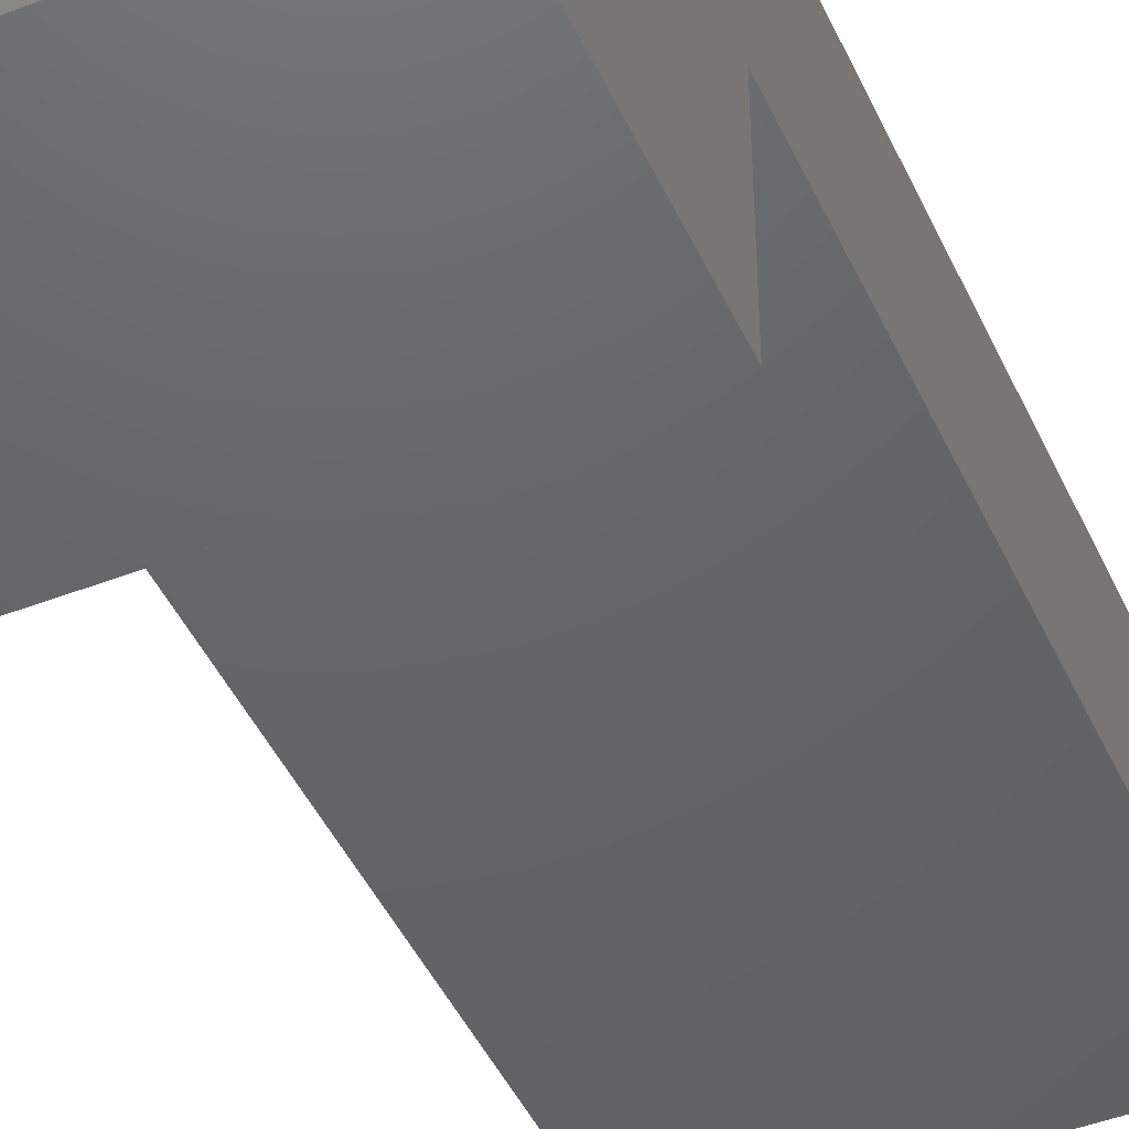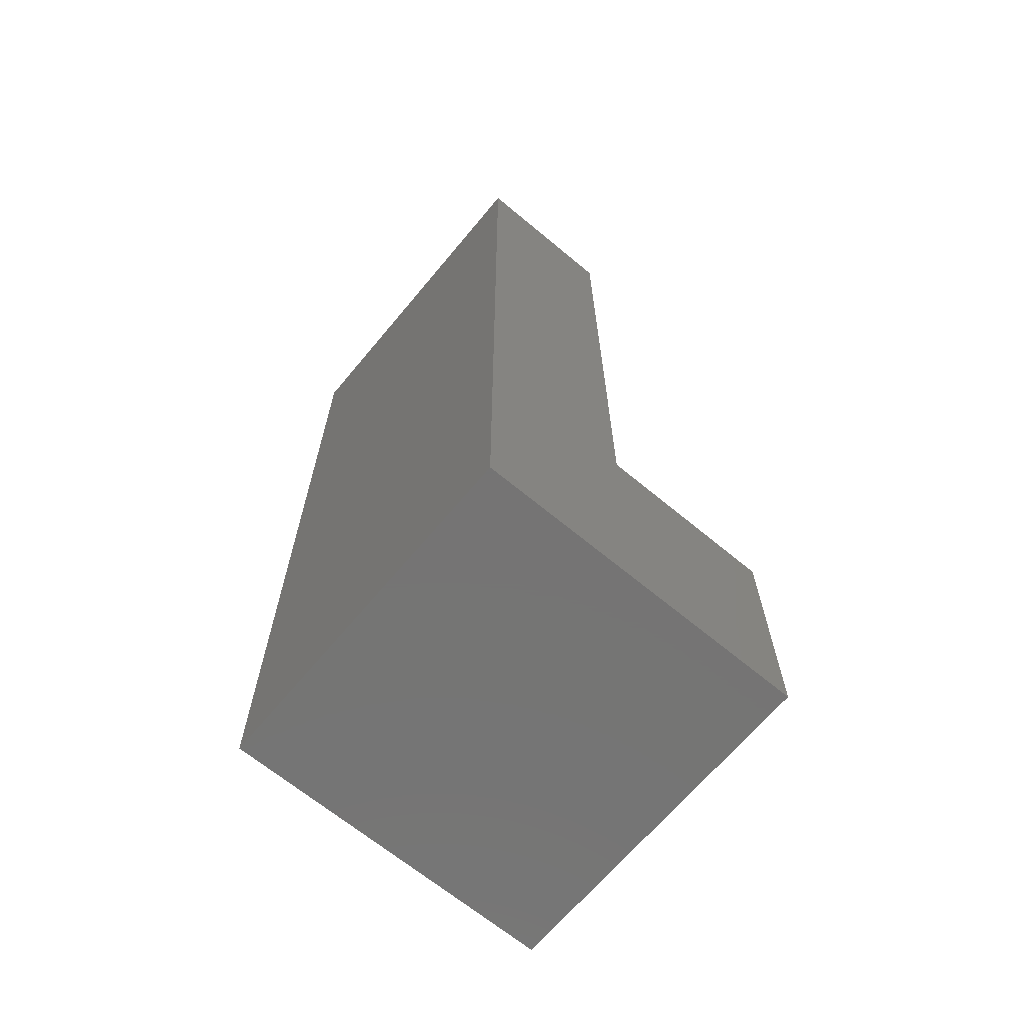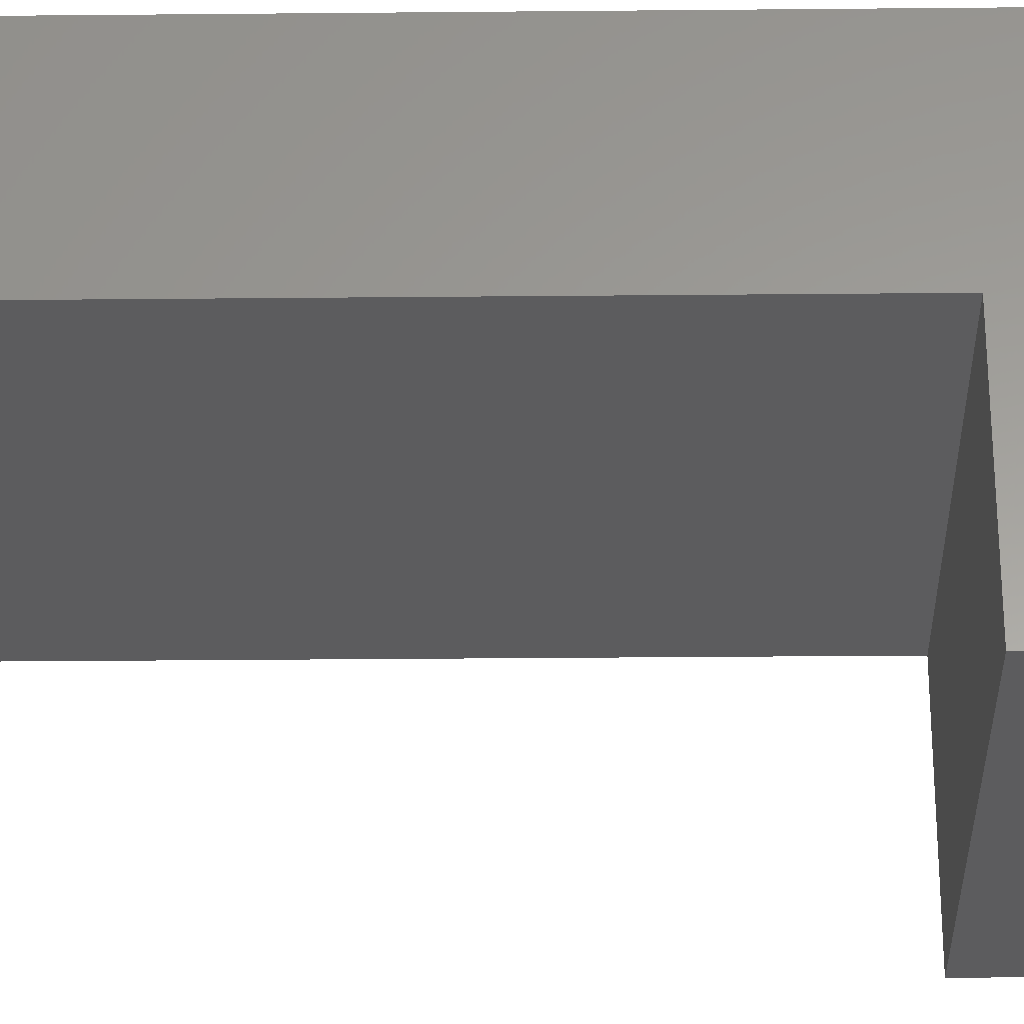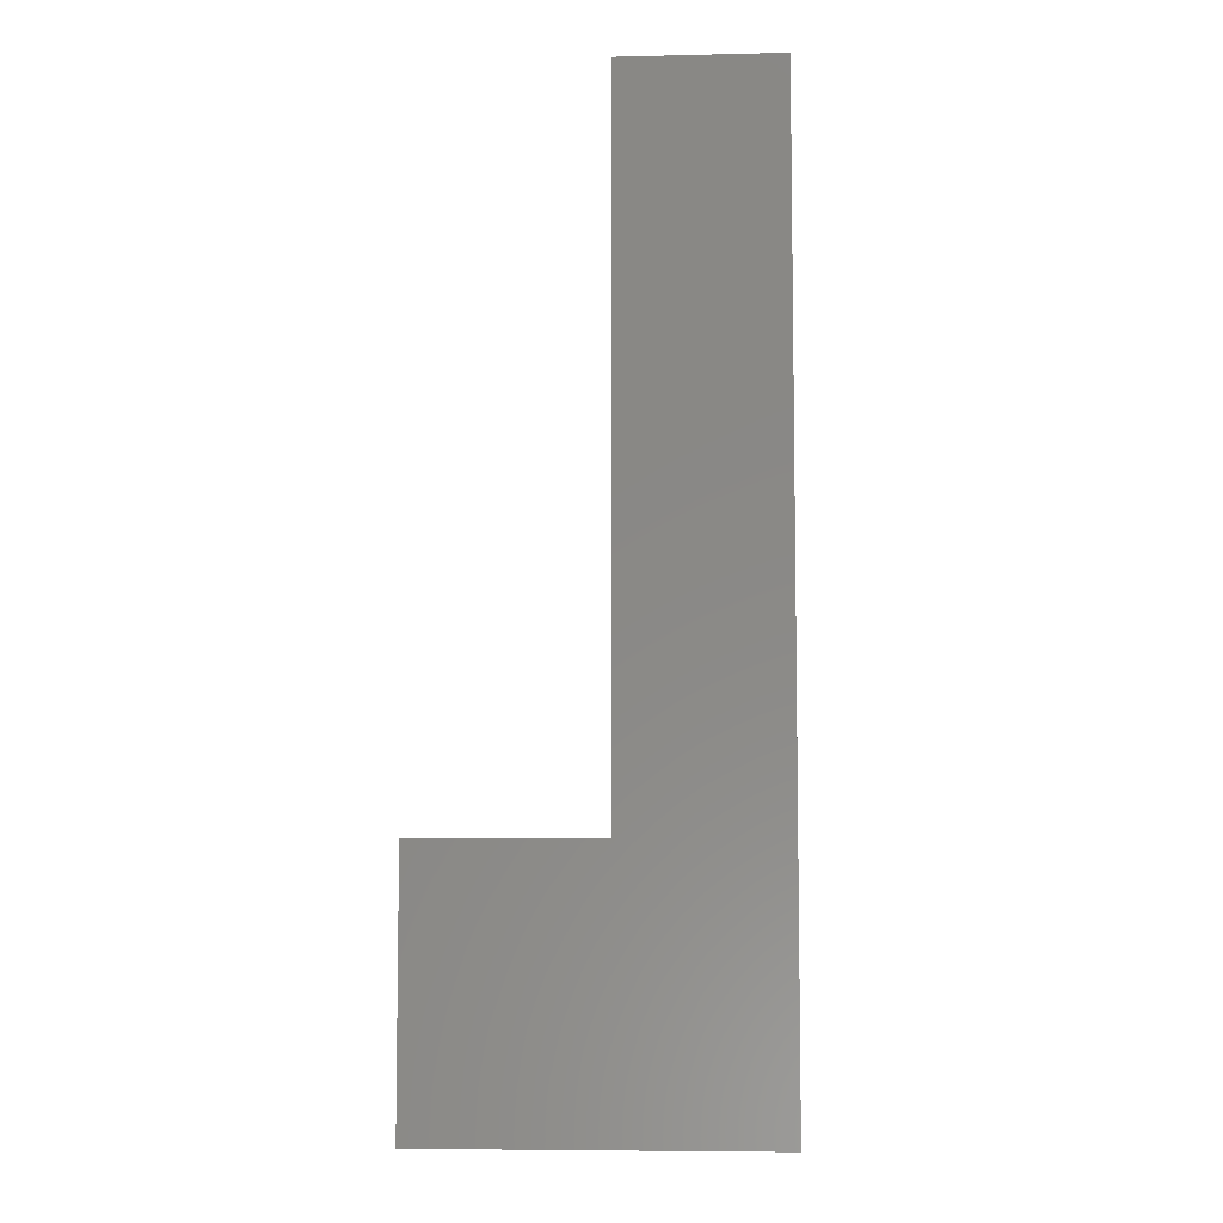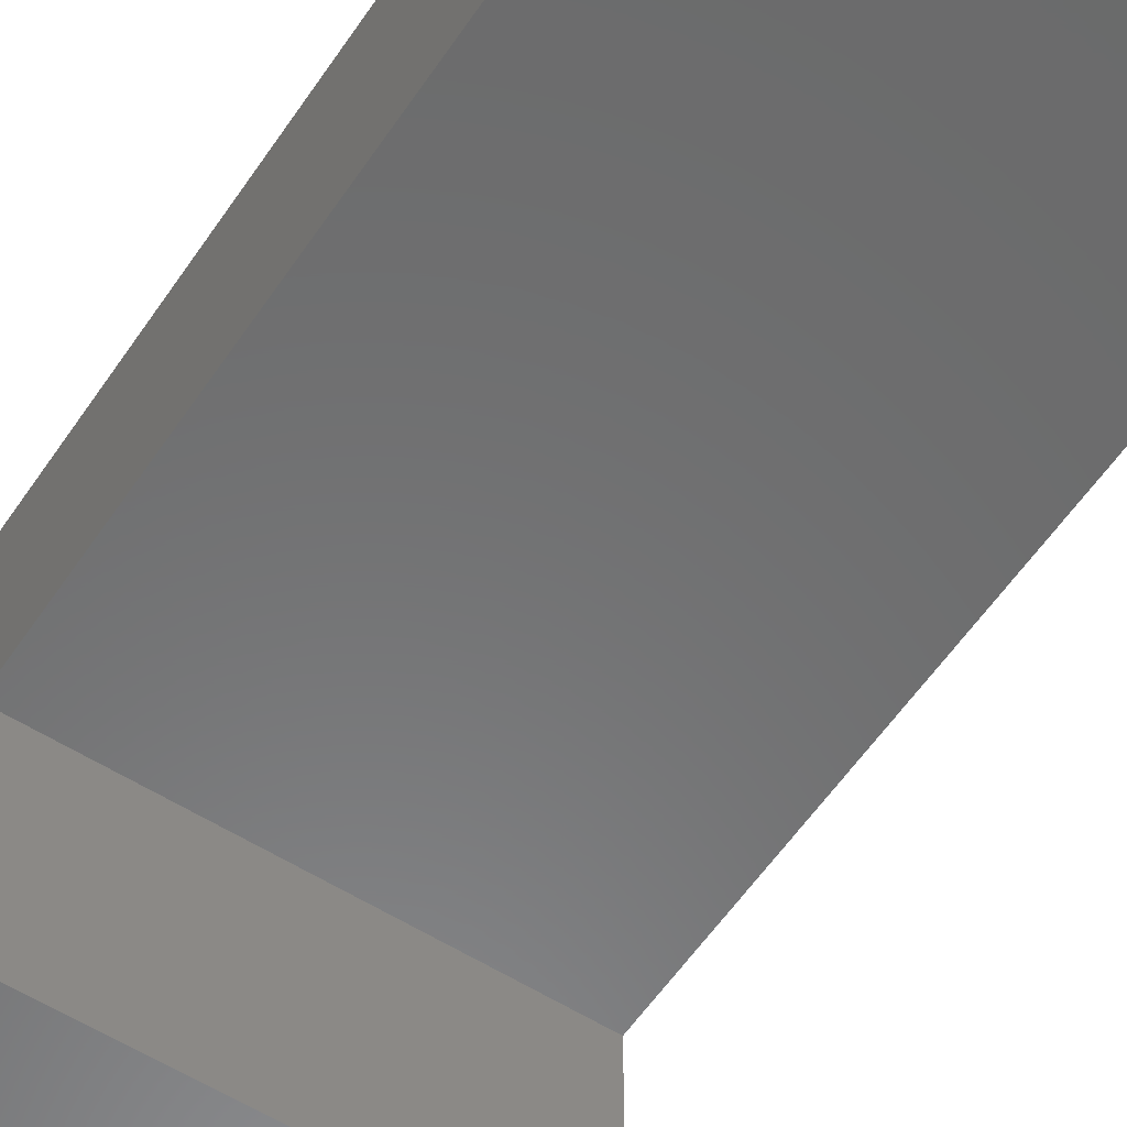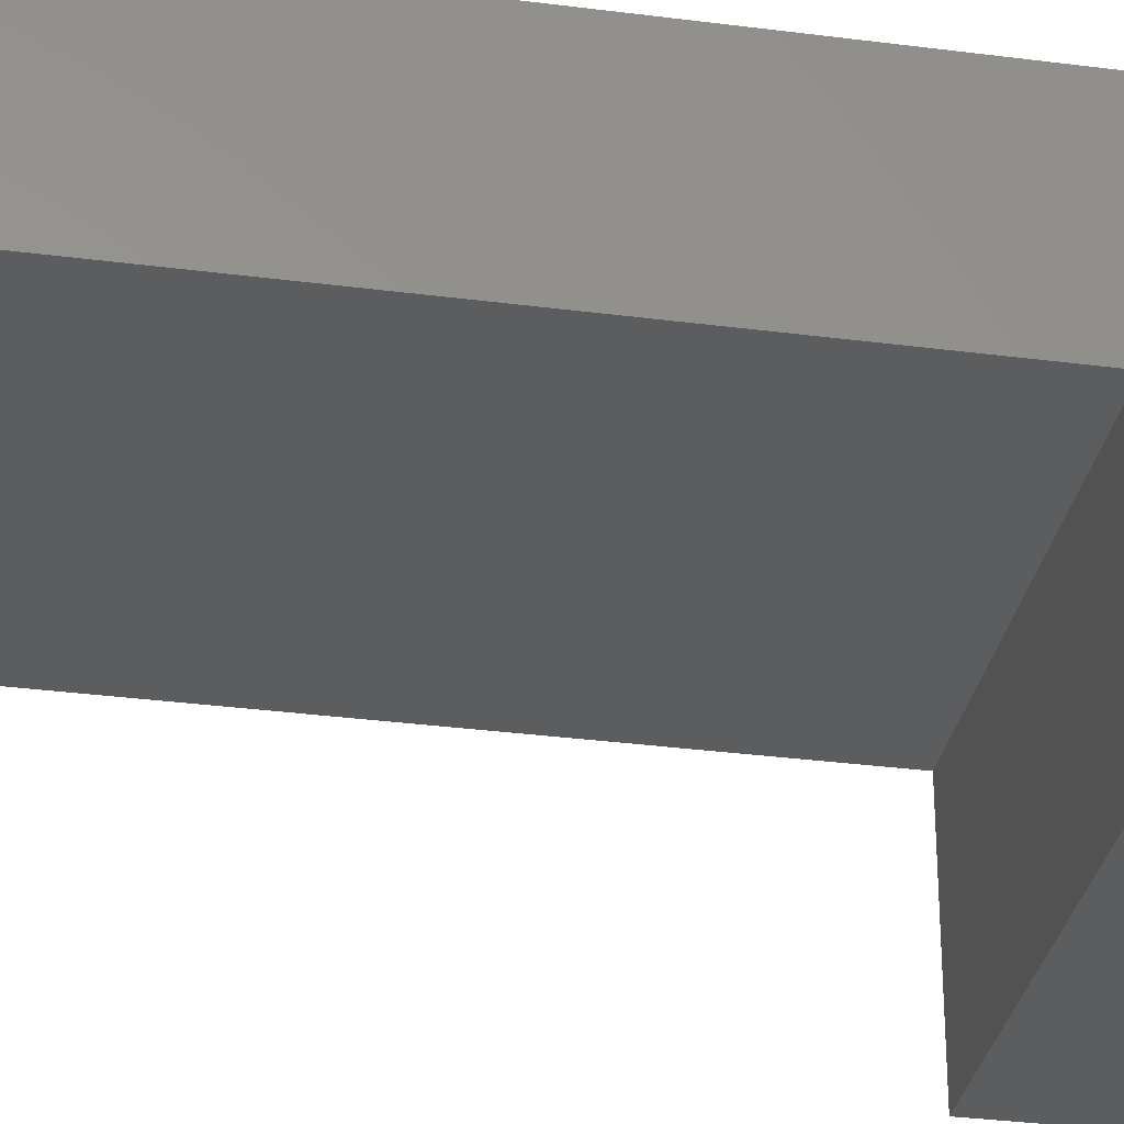
<metadata>
{"format":"stl","ext":"stl","renderer":"f3d","projection":"perspective","resolution":1024,"background":"white","views":[{"elev":-46.0,"azim":-156.1,"up":"+Y"},{"elev":-66.8,"azim":-129.8,"up":"+Z"},{"elev":-29.6,"azim":90.8,"up":"+Y"},{"elev":-6.7,"azim":93.9,"up":"+Z"},{"elev":-56.9,"azim":-33.5,"up":"+Y"},{"elev":-31.6,"azim":79.5,"up":"+Y"}]}
</metadata>
<code>
# stl→obj: 12 verts, 20 faces
v 89.48 -83.16 27
v 99.48 -83.16 7.4
v 99.48 -83.16 27
v 99.48 -78.66 27
v 89.48 -78.66 1.907e-06
v 89.48 -78.66 27
v 99.48 -78.66 1.907e-06
v 99.48 -88.34 1.907e-06
v 99.48 -88.34 7.4
v 89.48 -88.34 1.907e-06
v 89.48 -83.16 7.4
v 89.48 -88.34 7.4
f 1 2 3
f 4 5 6
f 7 5 4
f 4 3 2
f 2 7 4
f 2 8 7
f 9 8 2
f 10 7 8
f 5 7 10
f 11 2 1
f 6 3 4
f 12 9 11
f 6 11 1
f 5 11 6
f 10 11 5
f 12 11 10
f 9 10 8
f 12 10 9
f 1 3 6
f 11 9 2

</code>
